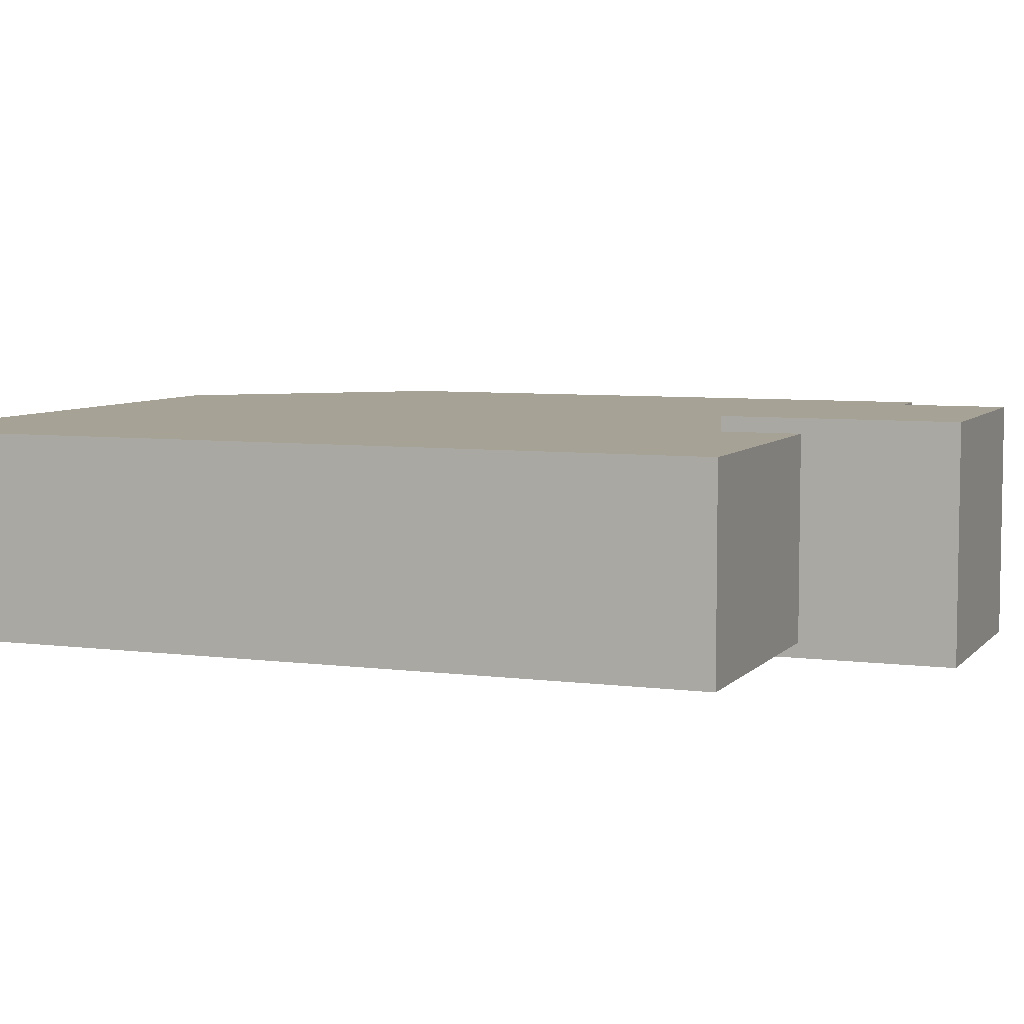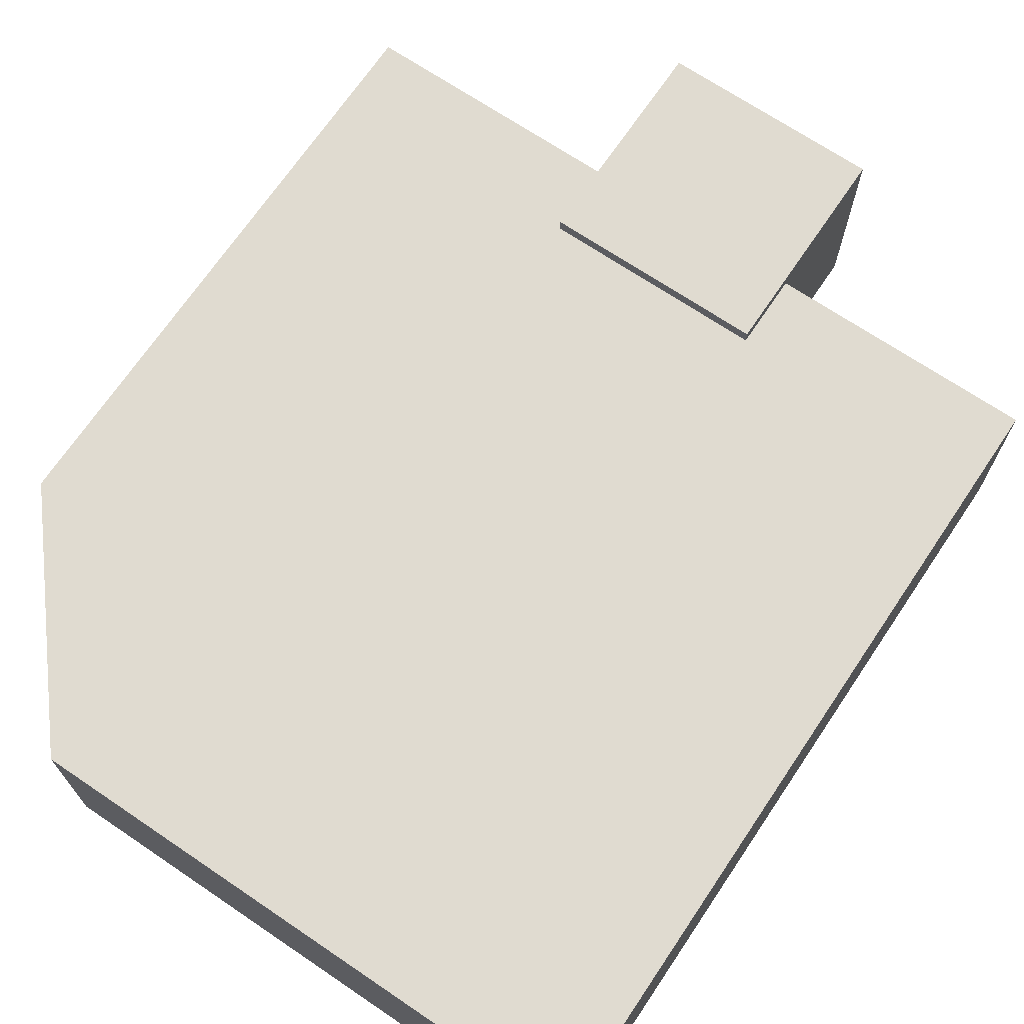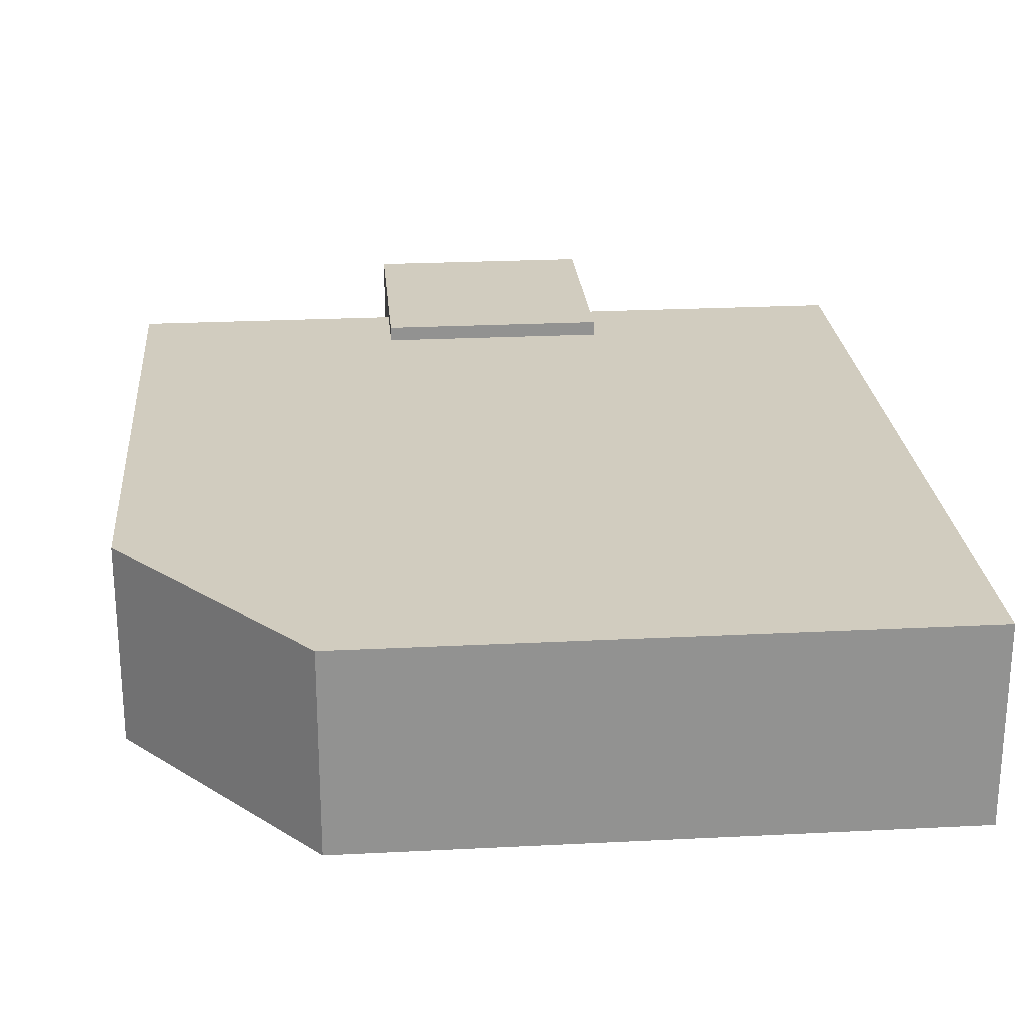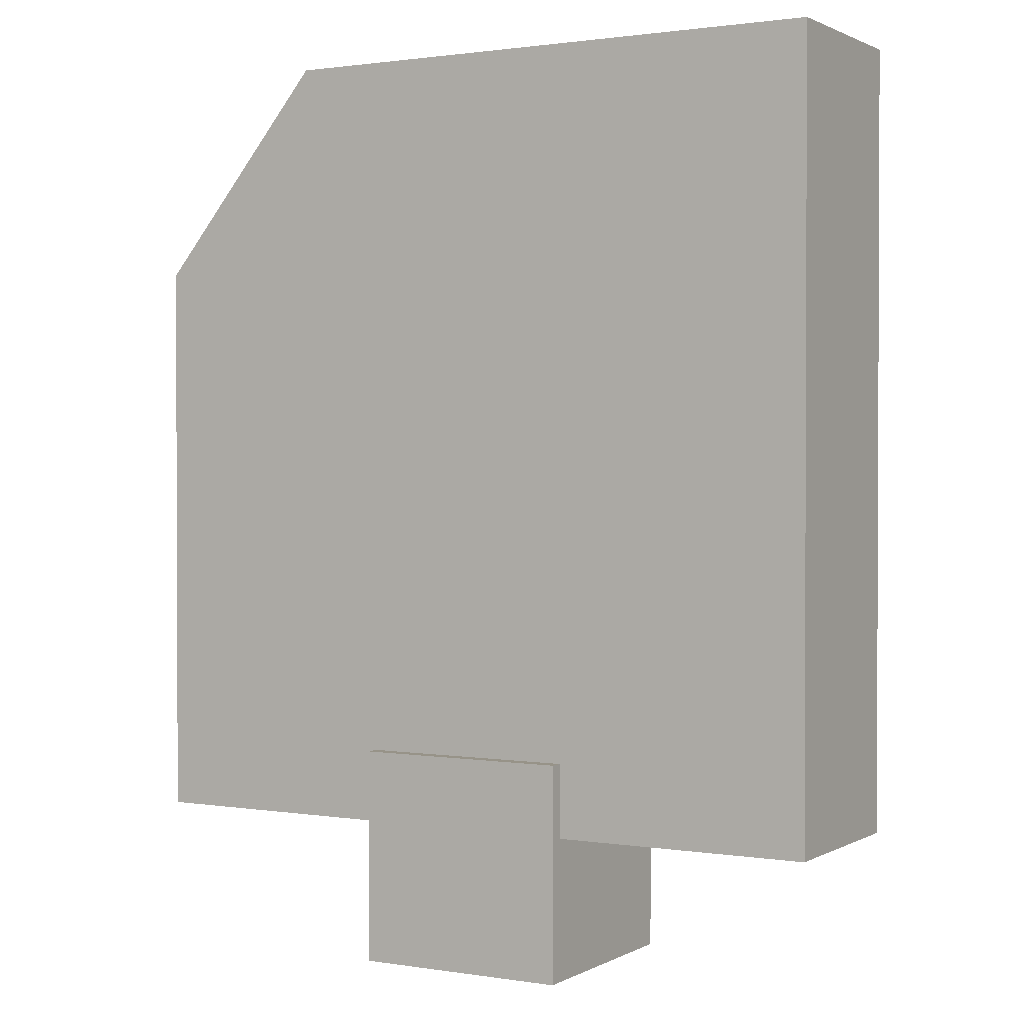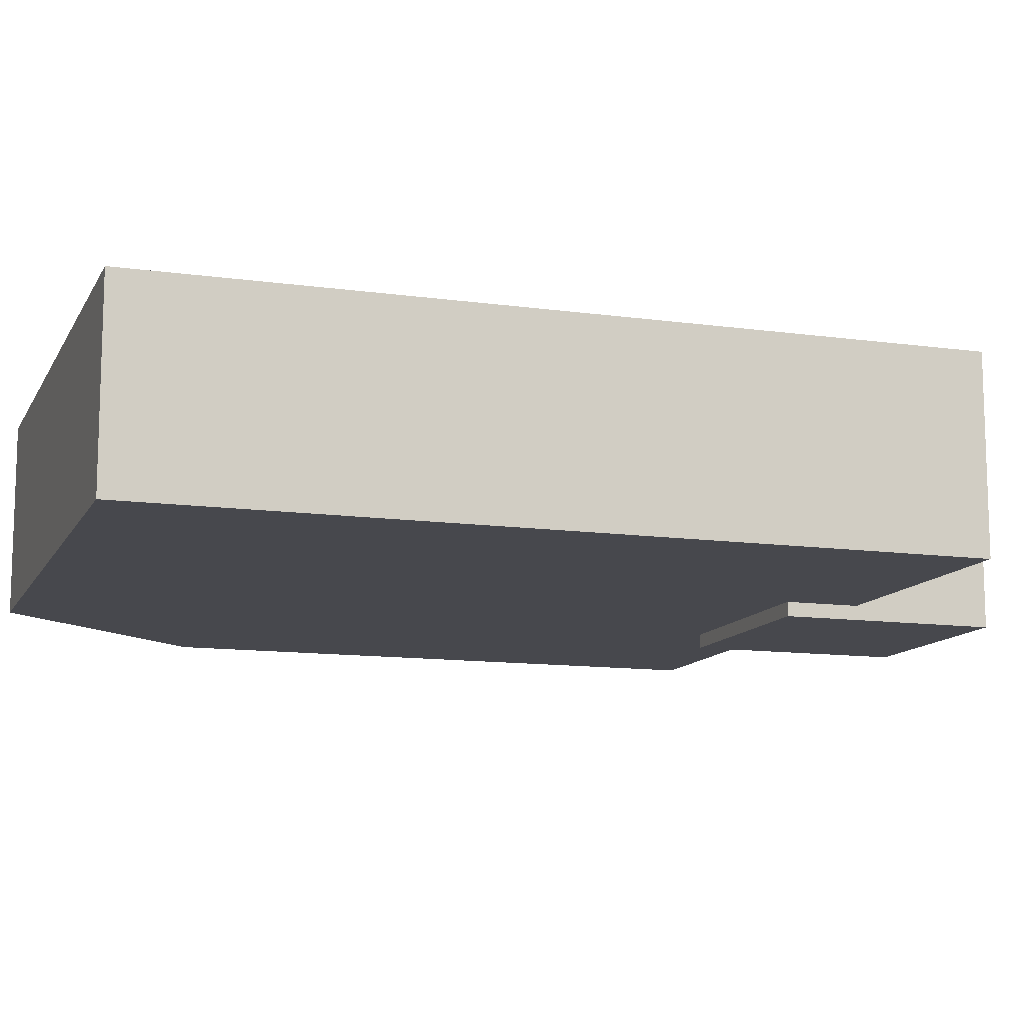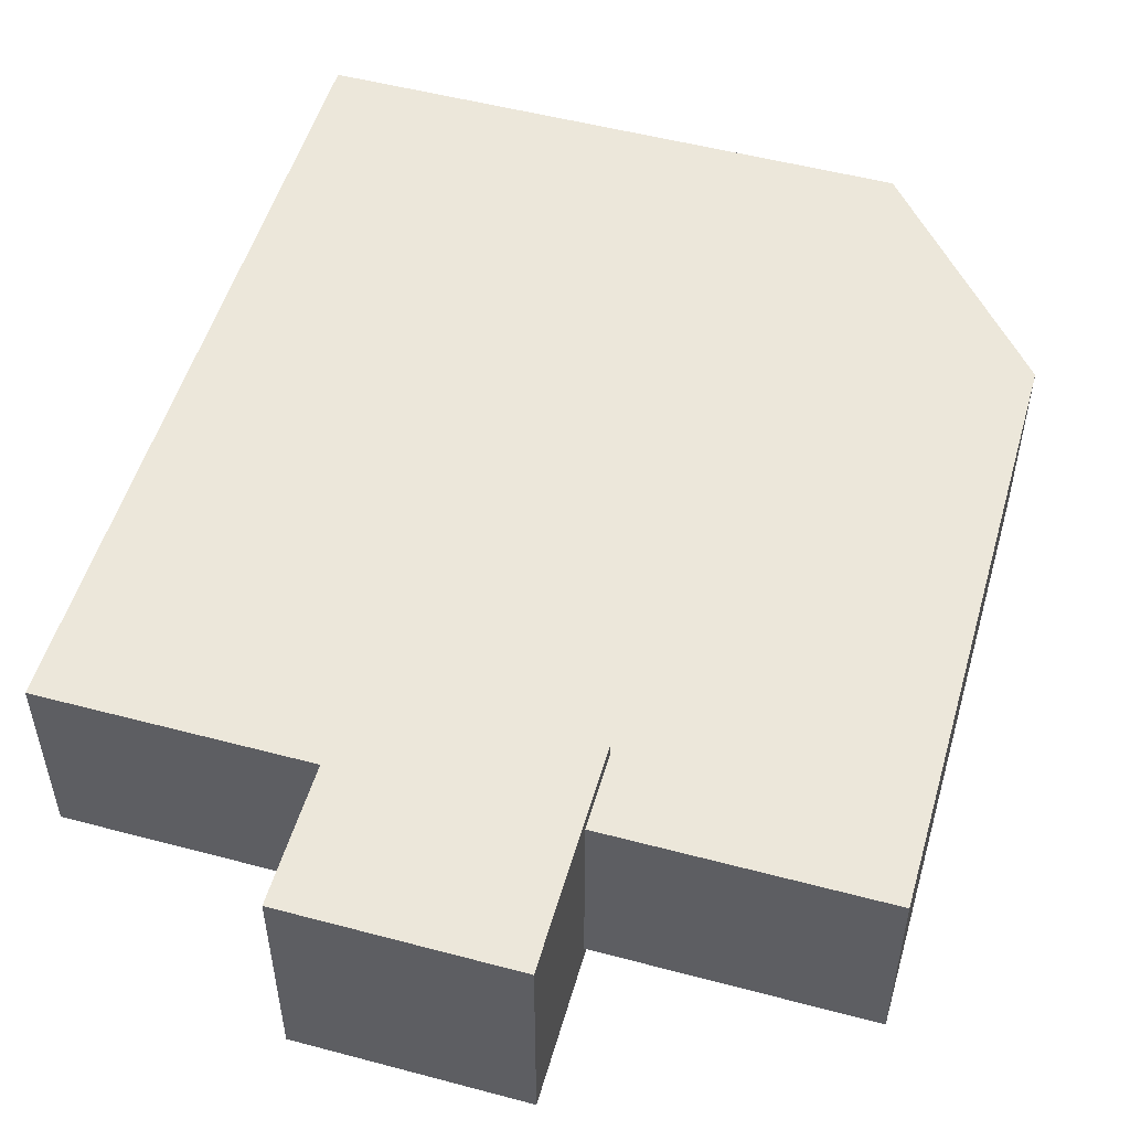
<metadata>
{"format":"obj","ext":"obj","renderer":"f3d","projection":"perspective","resolution":1024,"background":"white","views":[{"elev":6.3,"azim":-68.5,"up":"+Z"},{"elev":69.8,"azim":-146.0,"up":"+Z"},{"elev":24.2,"azim":175.2,"up":"+Z"},{"elev":1.3,"azim":-150.1,"up":"+Y"},{"elev":-11.9,"azim":-108.5,"up":"+Z"},{"elev":52.1,"azim":16.0,"up":"+Z"}]}
</metadata>
<code>
o Cube
v 1.797 7.537 -0.8701
v 3.395 5.622 -0.8701
v 1.797 7.537 0.8701
v 3.395 5.622 0.8701
v -3.395 7.537 -0.8701
v -3.395 5.622 -0.8701
v -3.395 7.537 0.8701
v -3.395 5.622 0.8701
v -3.395 0.317 -0.8701
v -3.395 0.317 0.8701
v 3.395 0.317 -0.8701
v 3.395 0.317 0.8701
f 1 5 7 3
f 4 3 7 8
f 8 7 5 6
f 8 6 9 10
f 2 1 3 4
f 6 5 1 2
f 9 11 12 10
f 2 4 12 11
f 6 2 11 9
f 4 8 10 12
o Cube.001
v -1 -1 1
v -1 1 1
v -1 -1 -1
v -1 1 -1
v 1 -1 1
v 1 1 1
v 1 -1 -1
v 1 1 -1
f 13 14 16 15
f 15 16 20 19
f 19 20 18 17
f 17 18 14 13
f 15 19 17 13
f 20 16 14 18

</code>
